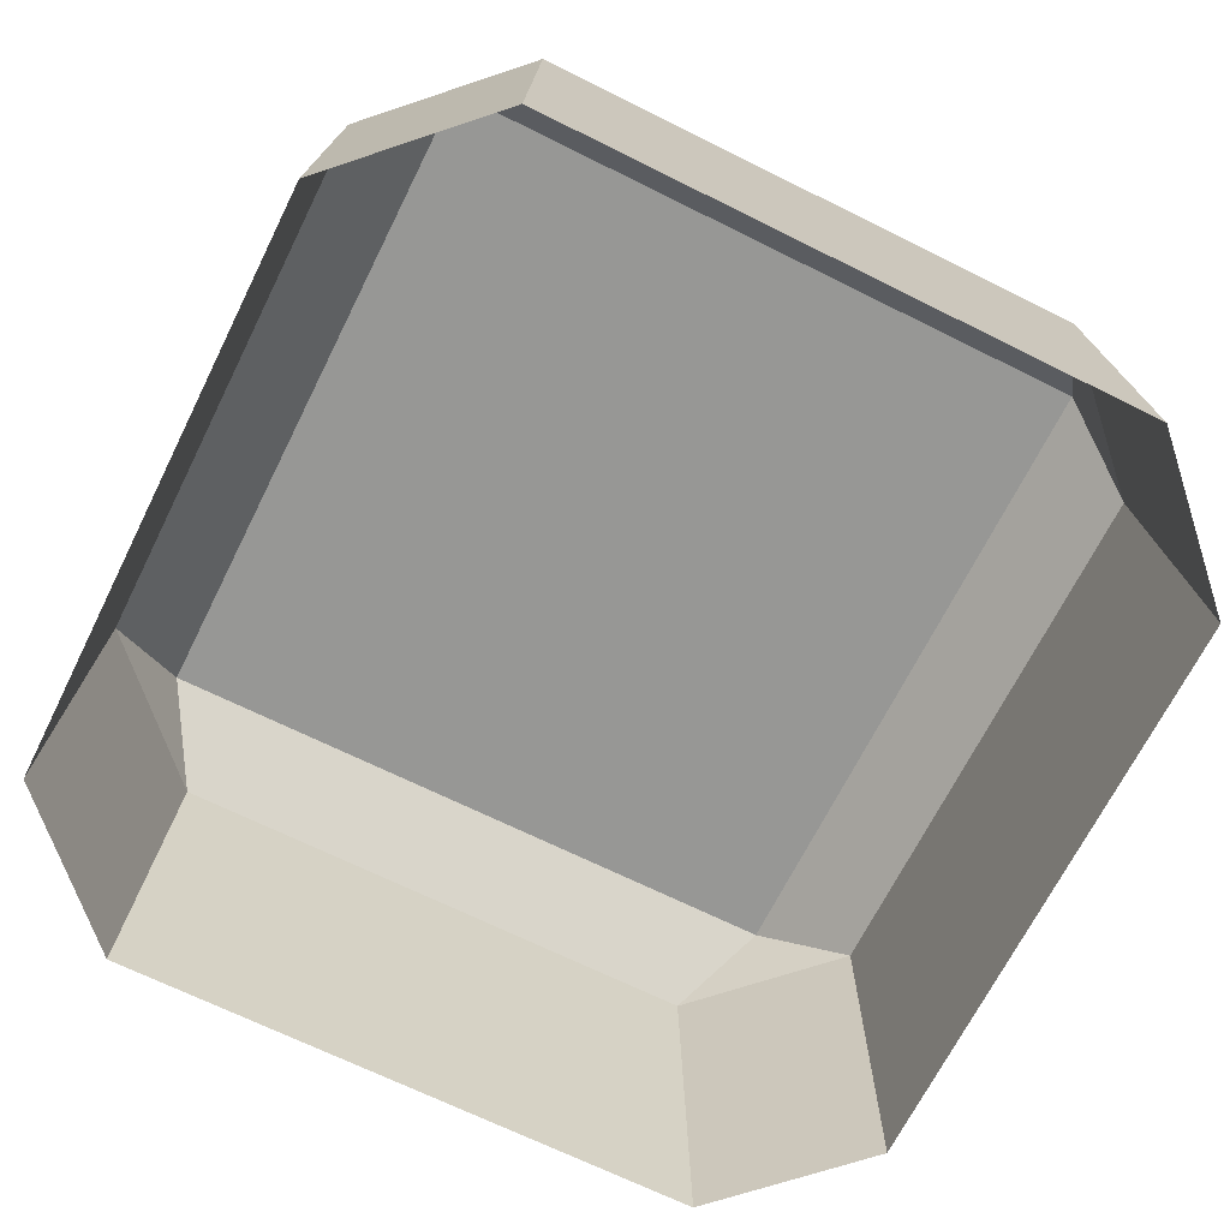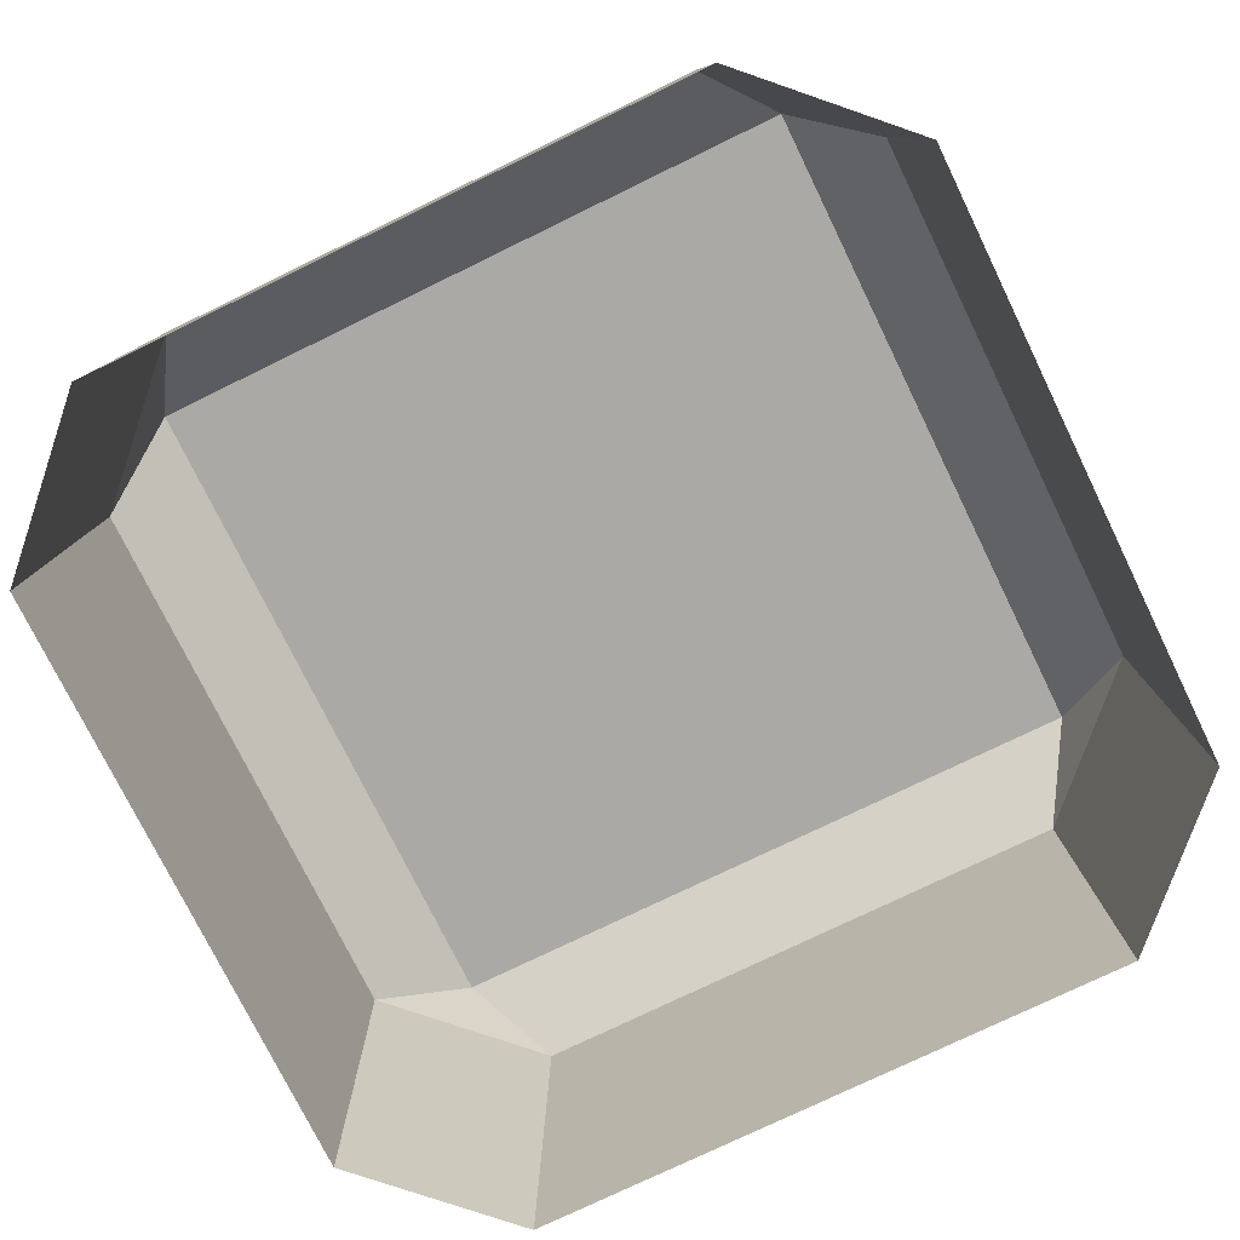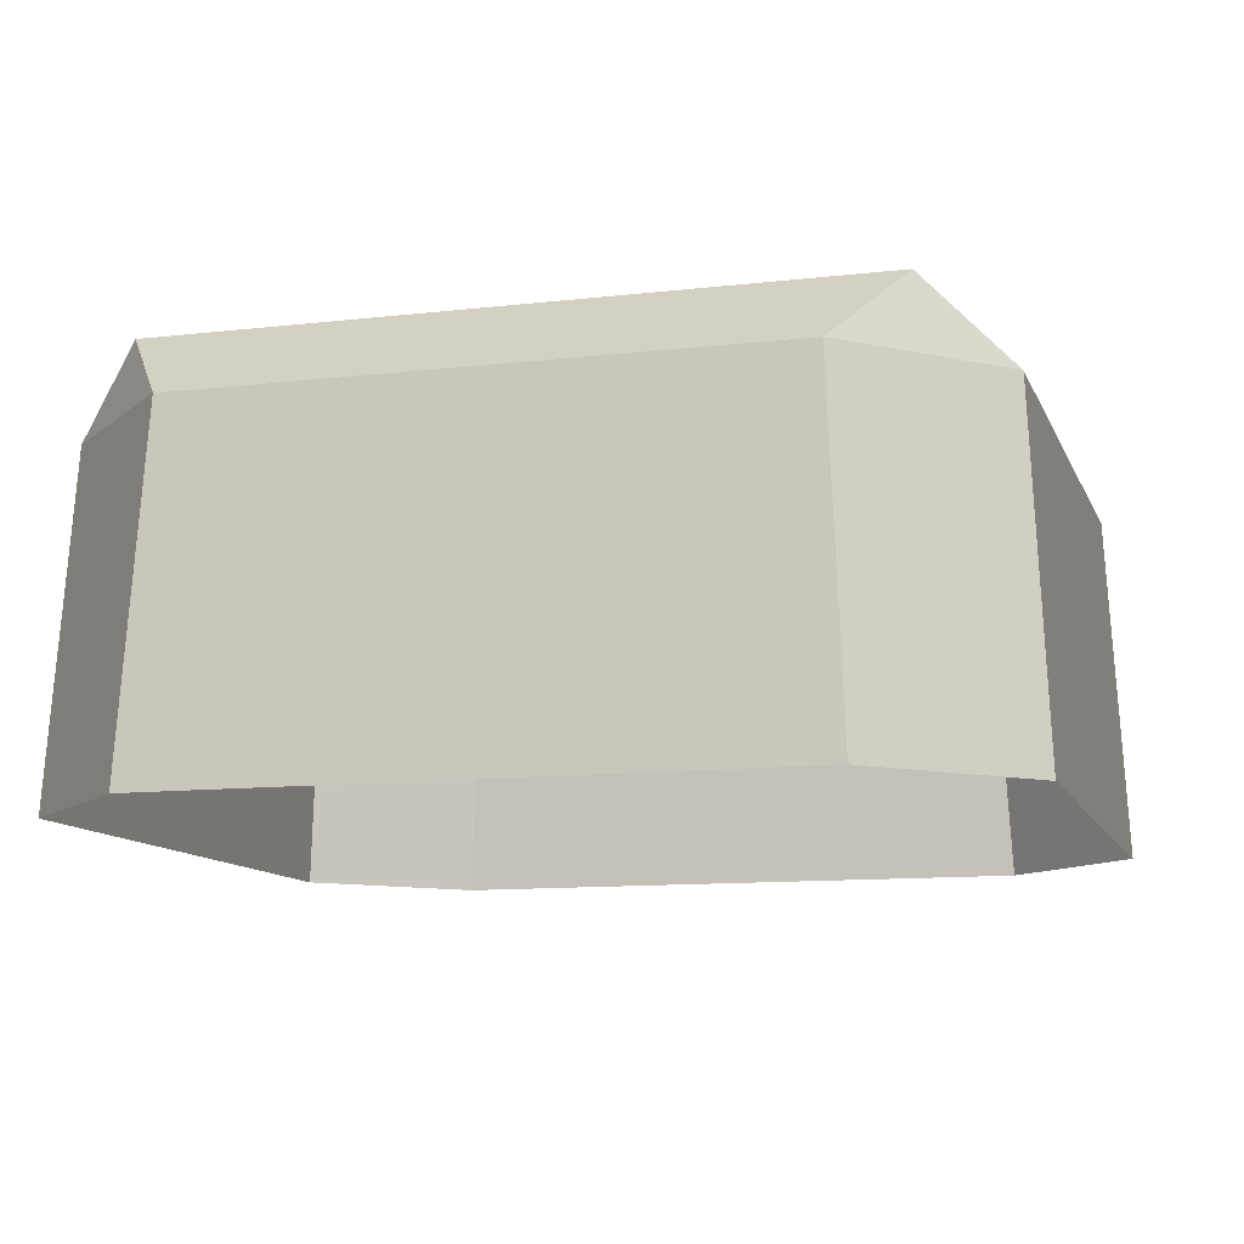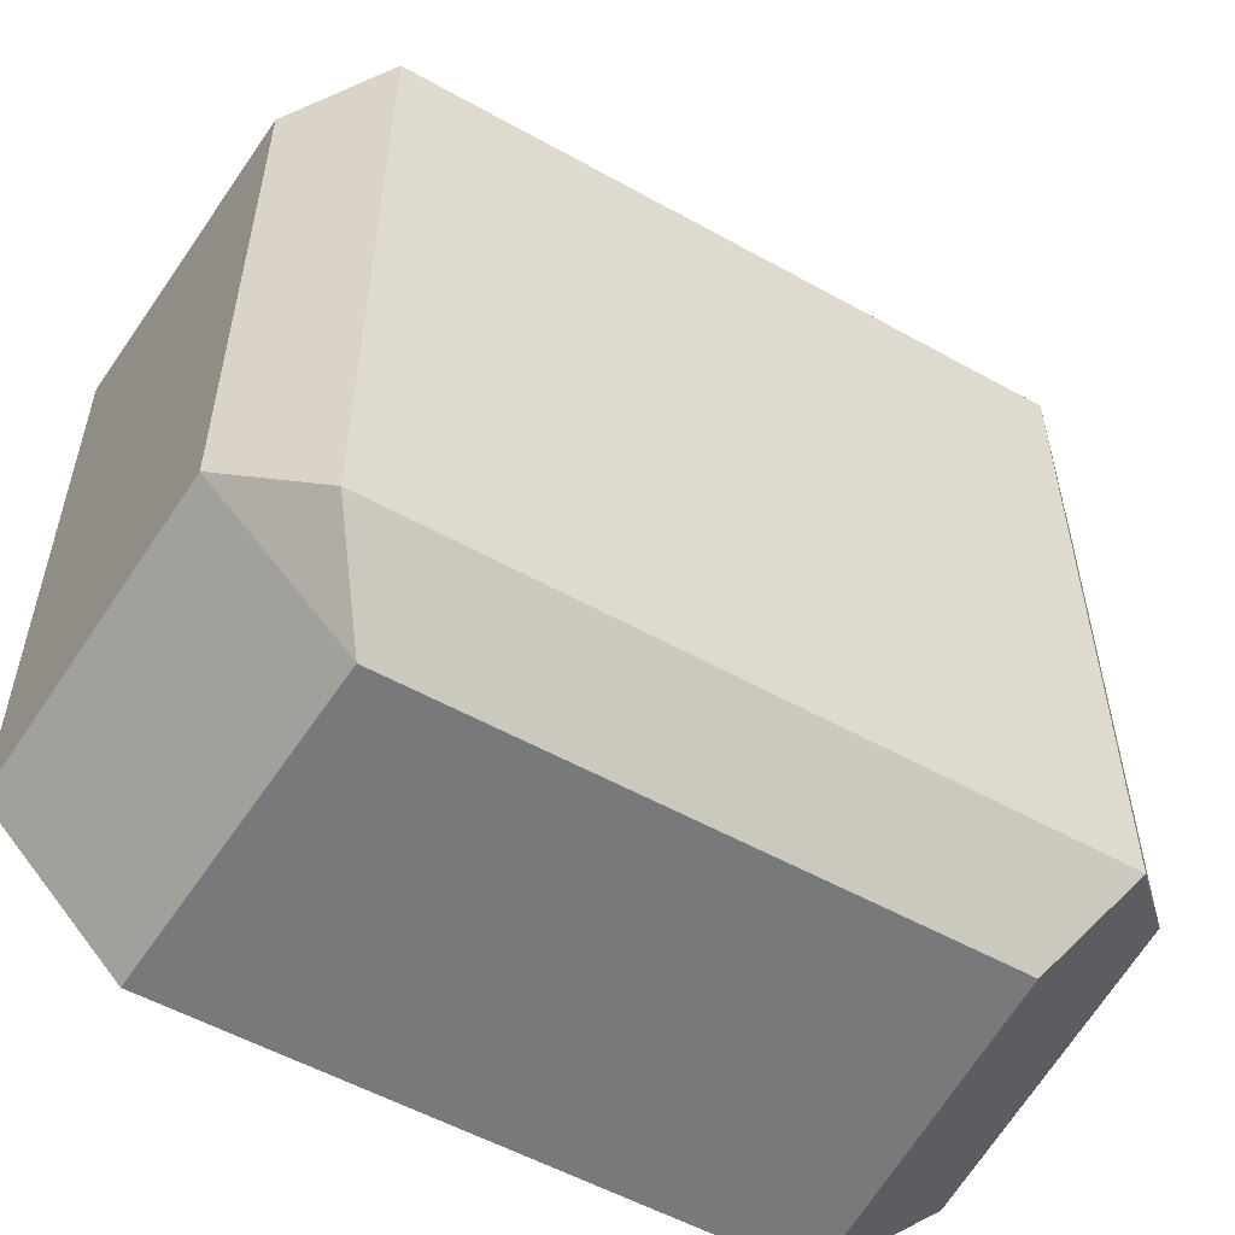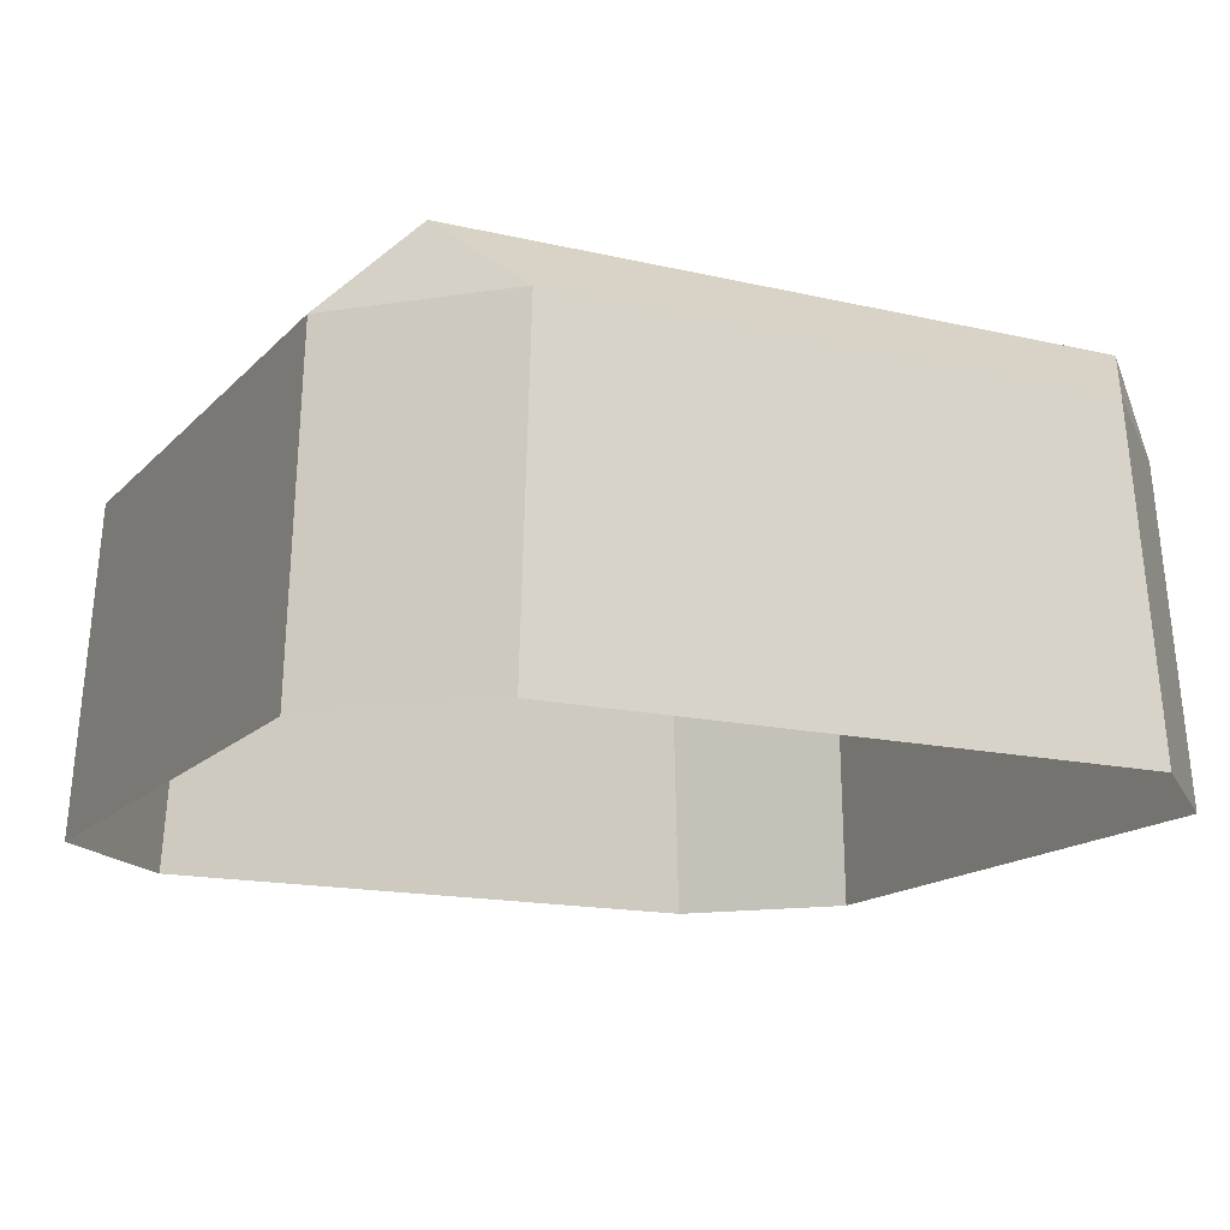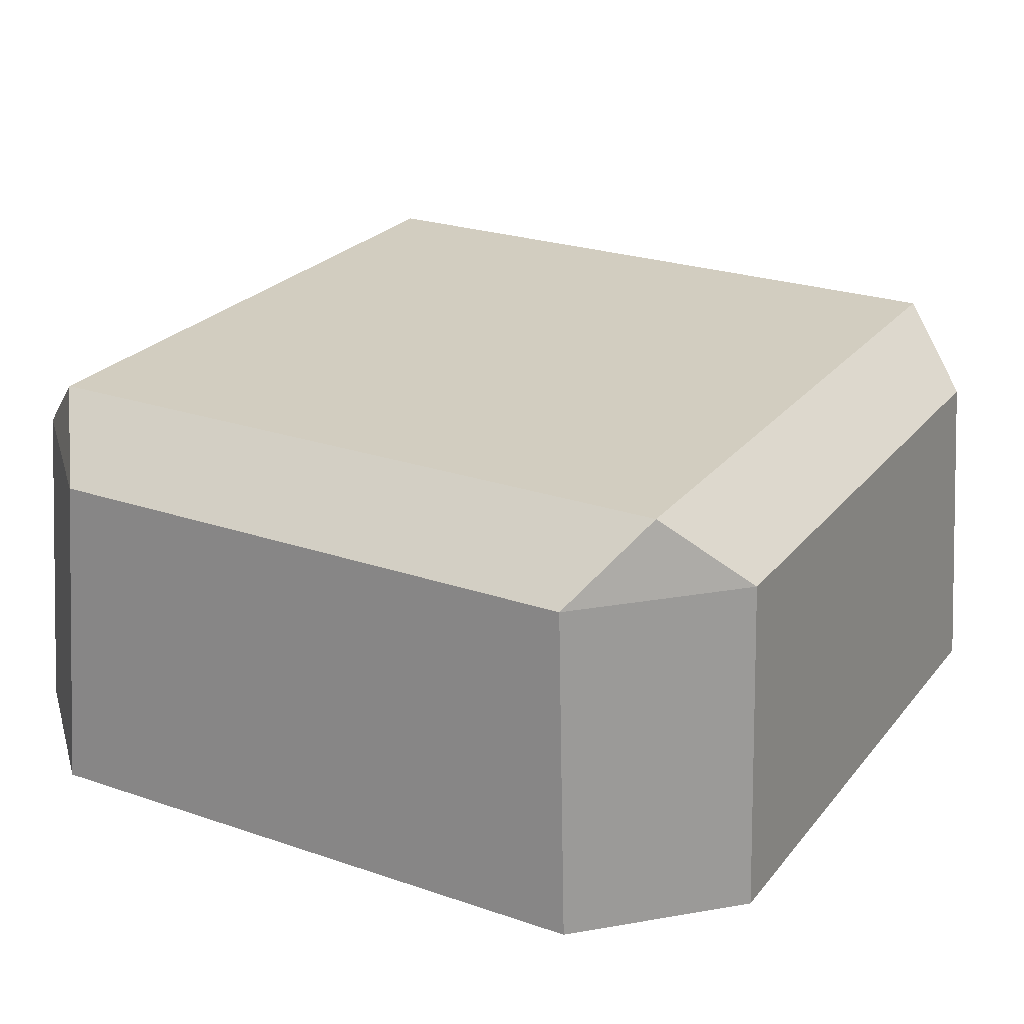
<metadata>
{"format":"obj","ext":"obj","renderer":"f3d","projection":"perspective","resolution":1024,"background":"white","views":[{"elev":-68.1,"azim":153.5,"up":"+Y"},{"elev":-75.4,"azim":-64.0,"up":"+Y"},{"elev":-11.0,"azim":-163.8,"up":"+Y"},{"elev":-54.9,"azim":149.5,"up":"+Z"},{"elev":-15.1,"azim":-26.8,"up":"+Y"},{"elev":24.6,"azim":-150.8,"up":"+Y"}]}
</metadata>
<code>
o turela.001
v -0.2134 1.061 -0.1761
v -0.2134 1.061 -0.6029
v 0.2134 1.061 -0.1761
v -0.2135 1.061 -0.176
v -0.2626 1.014 -0.212
v -0.1775 1.014 -0.1269
v -0.1886 0.8035 -0.1159
v 0.1775 1.014 -0.1269
v 0.2135 1.061 -0.176
v 0.2626 1.014 -0.212
v 0.1886 0.8035 -0.1159
v 0.2736 0.8035 -0.2009
v 0.2736 0.8035 -0.578
v 0.1886 0.8035 -0.6631
v 0.2626 1.014 -0.567
v 0.2135 1.061 -0.6029
v 0.1775 1.014 -0.6521
v -0.1775 1.014 -0.6521
v -0.2135 1.061 -0.6029
v -0.2626 1.014 -0.567
v -0.1886 0.8035 -0.6631
v -0.2736 0.8035 -0.578
v -0.2736 0.8035 -0.2009
v 0.2134 1.061 -0.6029
v 0.2134 1.061 -0.1761
v 0.2134 1.061 -0.6029
v -0.2134 1.061 -0.1761
v 0.2135 1.061 -0.176
v 0.2626 1.014 -0.212
v 0.1775 1.014 -0.1269
v 0.1886 0.8035 -0.1159
v -0.1775 1.014 -0.1269
v -0.2135 1.061 -0.176
v -0.2626 1.014 -0.212
v -0.1886 0.8035 -0.1159
v -0.2736 0.8035 -0.2009
v -0.2736 0.8035 -0.578
v -0.1886 0.8035 -0.6631
v -0.2626 1.014 -0.567
v -0.2135 1.061 -0.6029
v -0.1775 1.014 -0.6521
v 0.1775 1.014 -0.6521
v 0.2135 1.061 -0.6029
v 0.2626 1.014 -0.567
v 0.1886 0.8035 -0.6631
v 0.2736 0.8035 -0.578
v 0.2736 0.8035 -0.2009
v -0.2134 1.061 -0.6029
f 2 1 3 24
f 19 20 5 4 1 2
f 4 6 8 9 3 1
f 5 6 4
f 5 23 7 6
f 7 11 8 6
f 8 10 9
f 12 10 8 11
f 12 13 15 10
f 14 17 15 13
f 15 17 16
f 9 10 15 16 24 3
f 16 17 18 19 2 24
f 14 21 18 17
f 18 20 19
f 18 21 22 20
f 22 23 5 20
f 26 48 27 25
f 43 26 25 28 29 44
f 28 25 27 33 32 30
f 29 28 30
f 29 30 31 47
f 31 30 32 35
f 32 33 34
f 36 35 32 34
f 36 34 39 37
f 38 37 39 41
f 39 40 41
f 33 27 48 40 39 34
f 40 48 26 43 42 41
f 38 41 42 45
f 42 43 44
f 42 44 46 45
f 46 44 29 47

</code>
